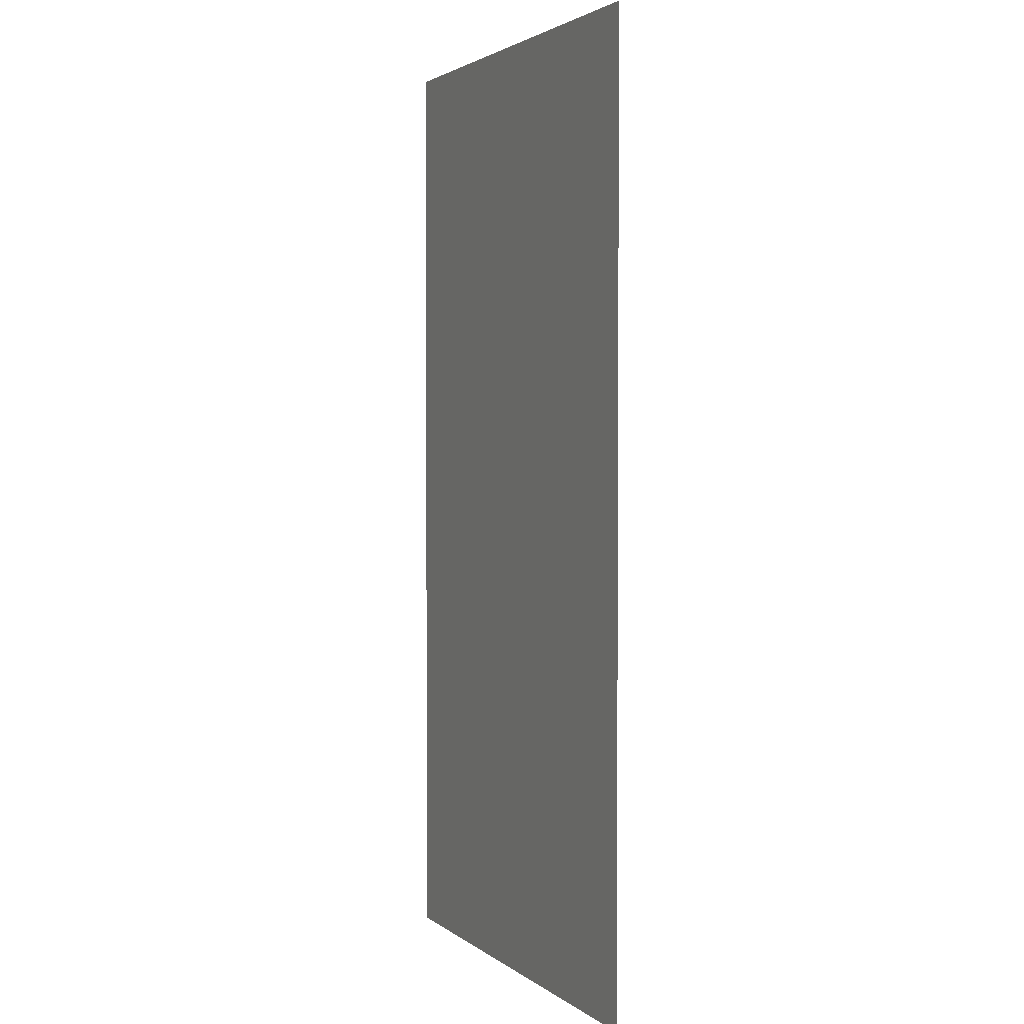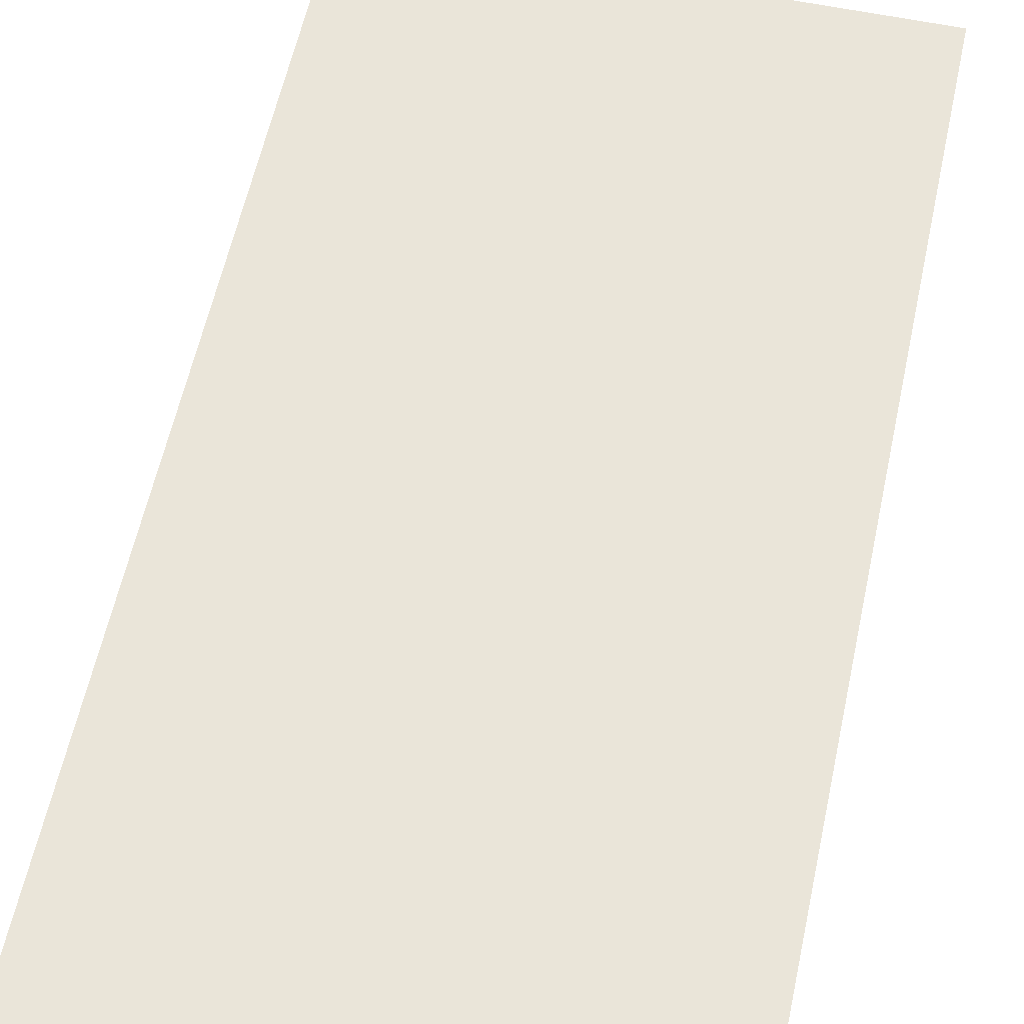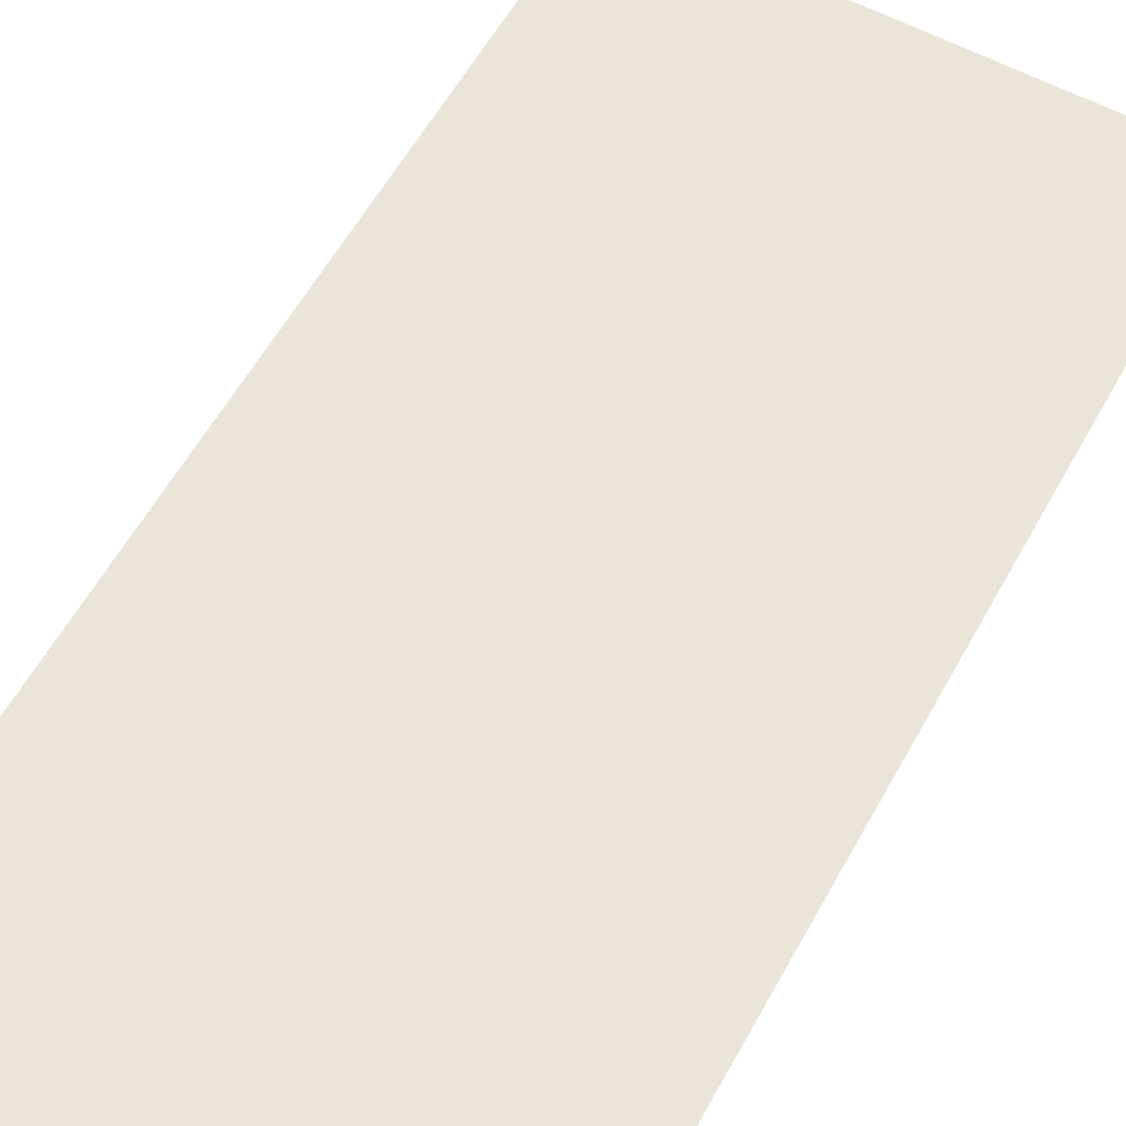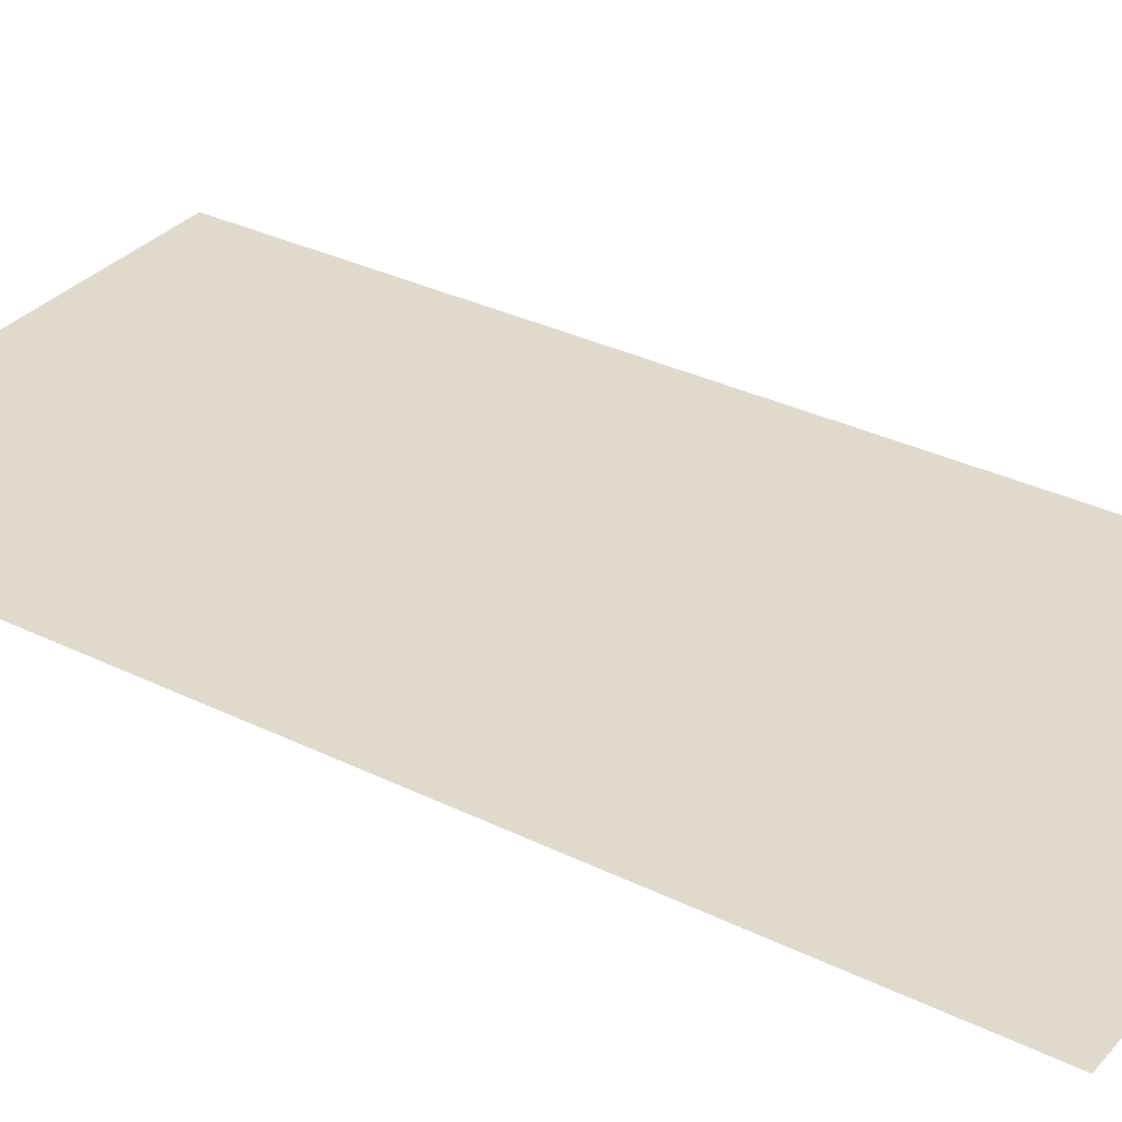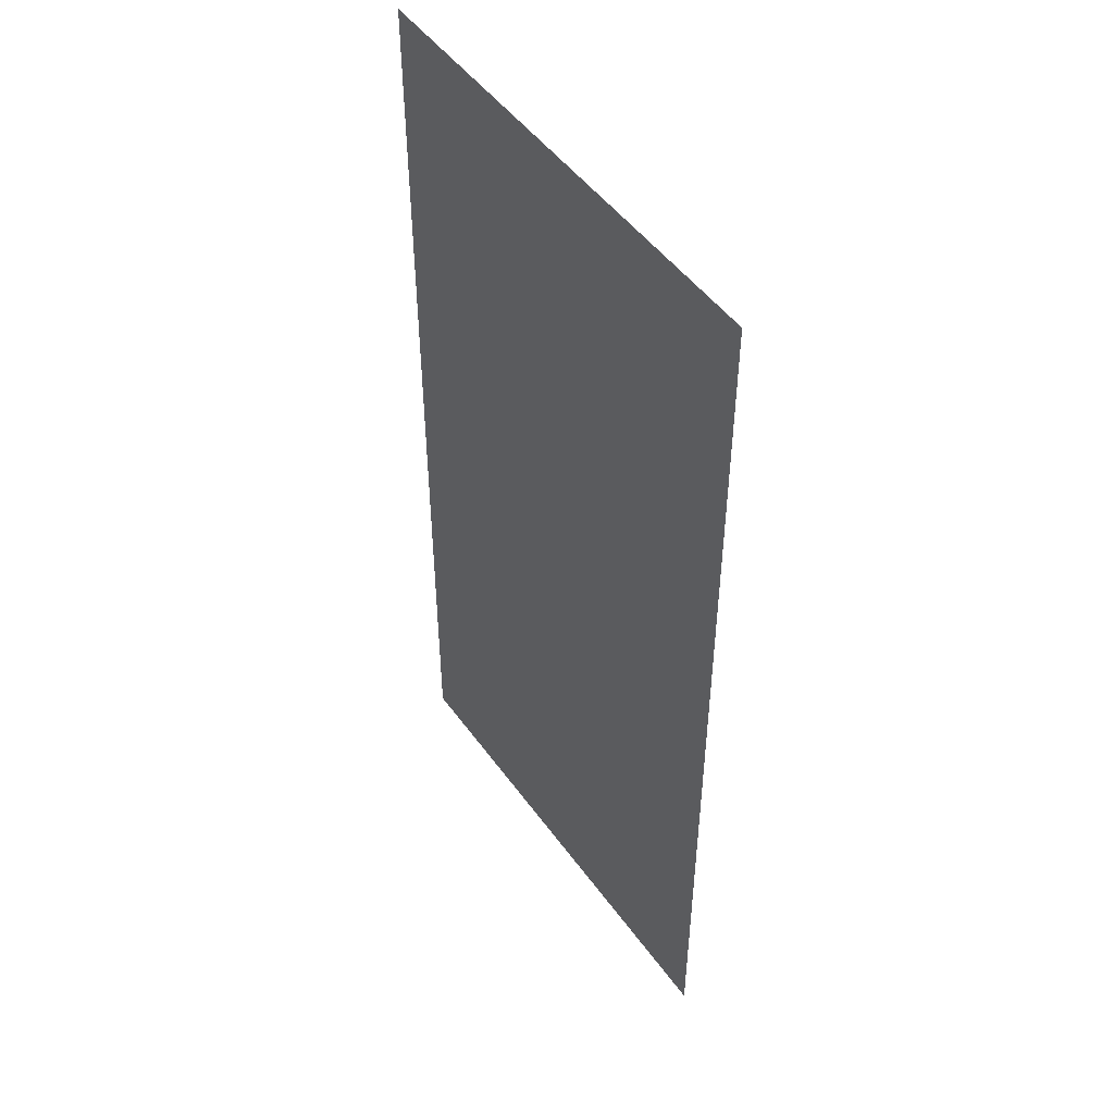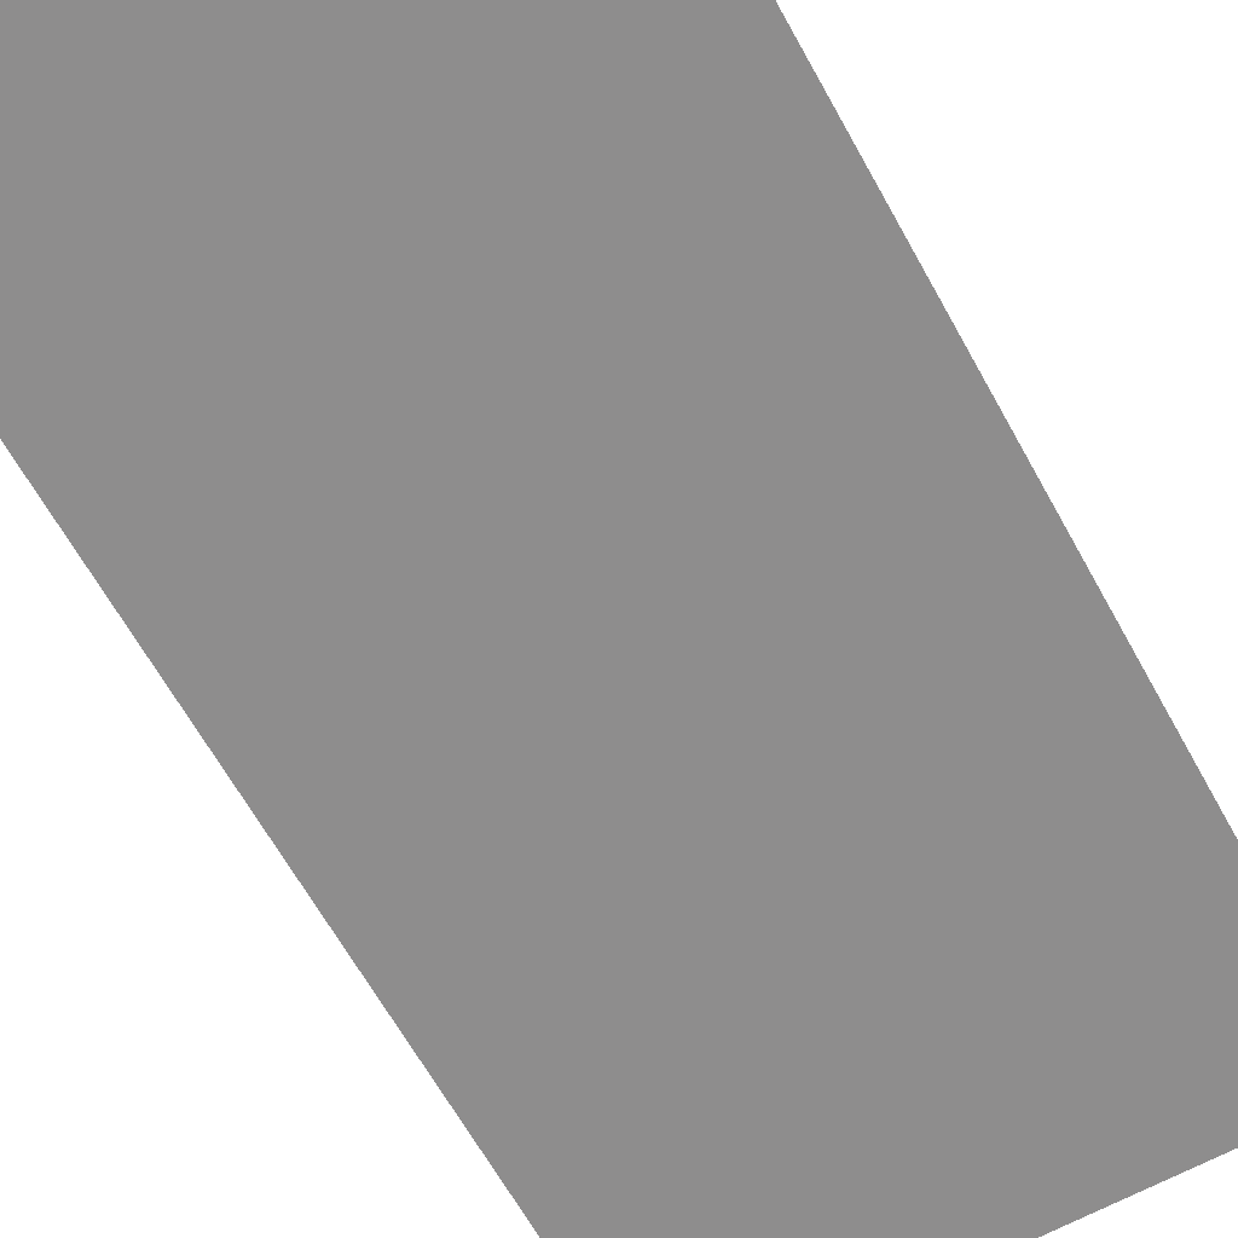
<metadata>
{"format":"obj","ext":"obj","renderer":"f3d","projection":"perspective","resolution":1024,"background":"white","views":[{"elev":2.5,"azim":65.8,"up":"+Y"},{"elev":58.4,"azim":12.1,"up":"+Z"},{"elev":59.1,"azim":-151.1,"up":"+Z"},{"elev":32.7,"azim":-55.8,"up":"+Z"},{"elev":48.8,"azim":55.8,"up":"+Y"},{"elev":-64.7,"azim":-151.0,"up":"+Z"}]}
</metadata>
<code>
v  -2 4 0
v  -2 -4 -0
v  2 -4 -0
v  2 4 0
g scifiWall01
f 1 2 3 4

</code>
